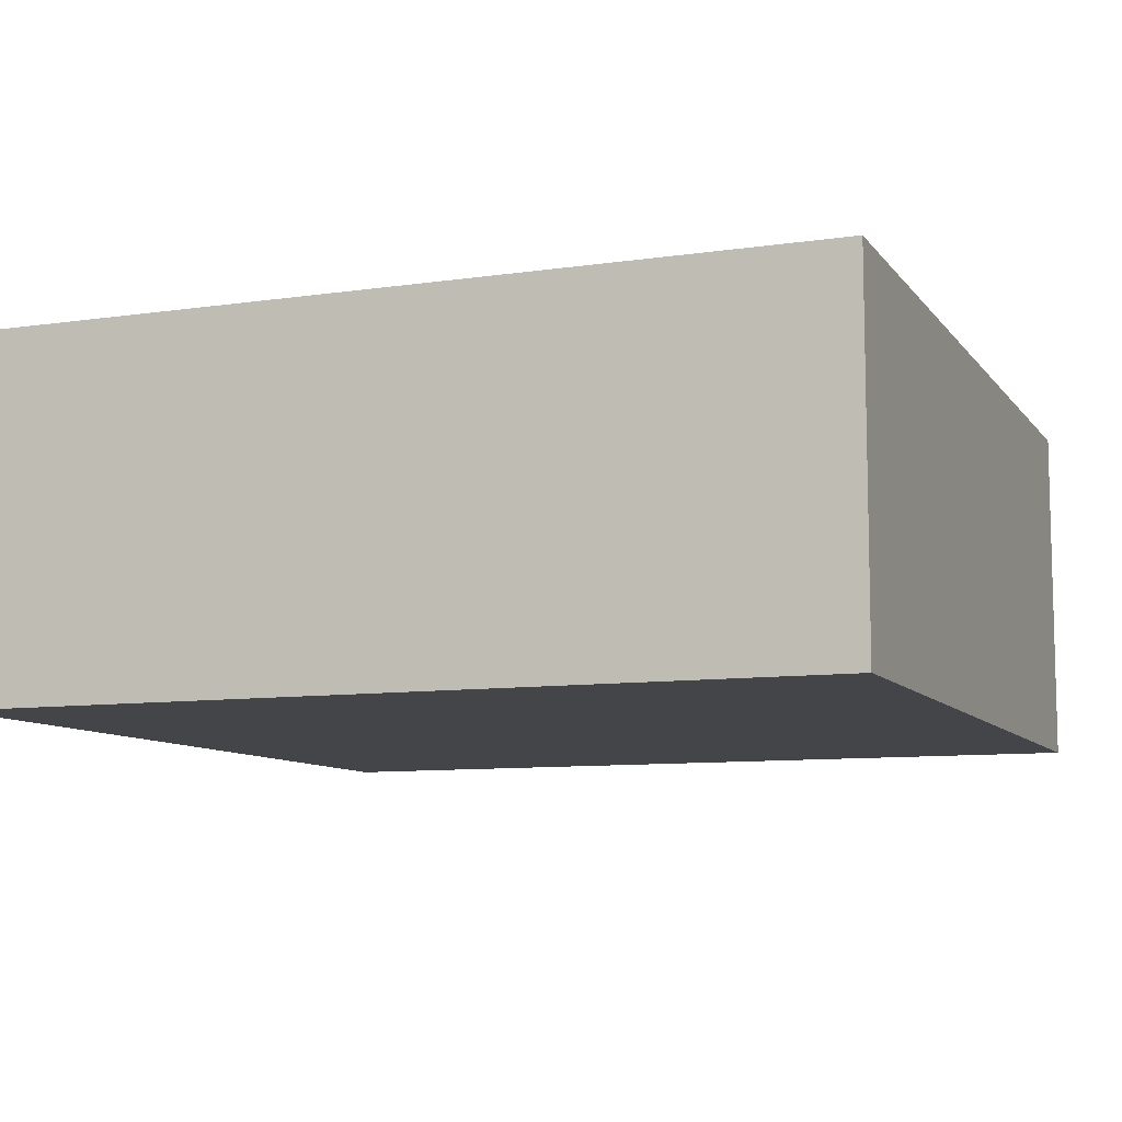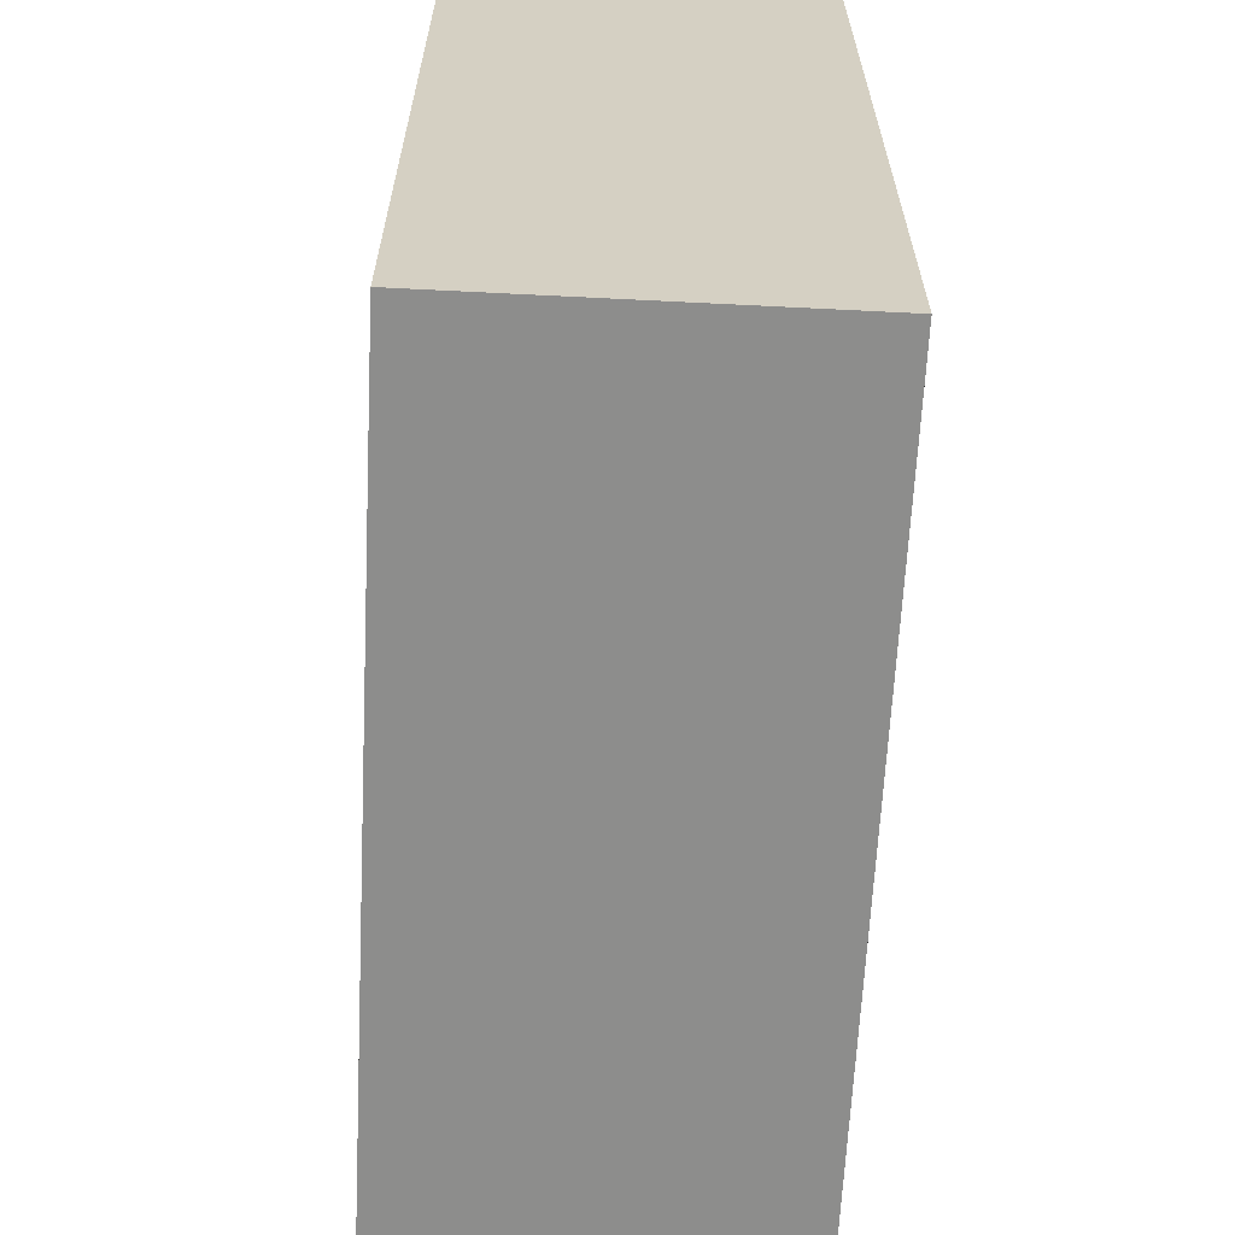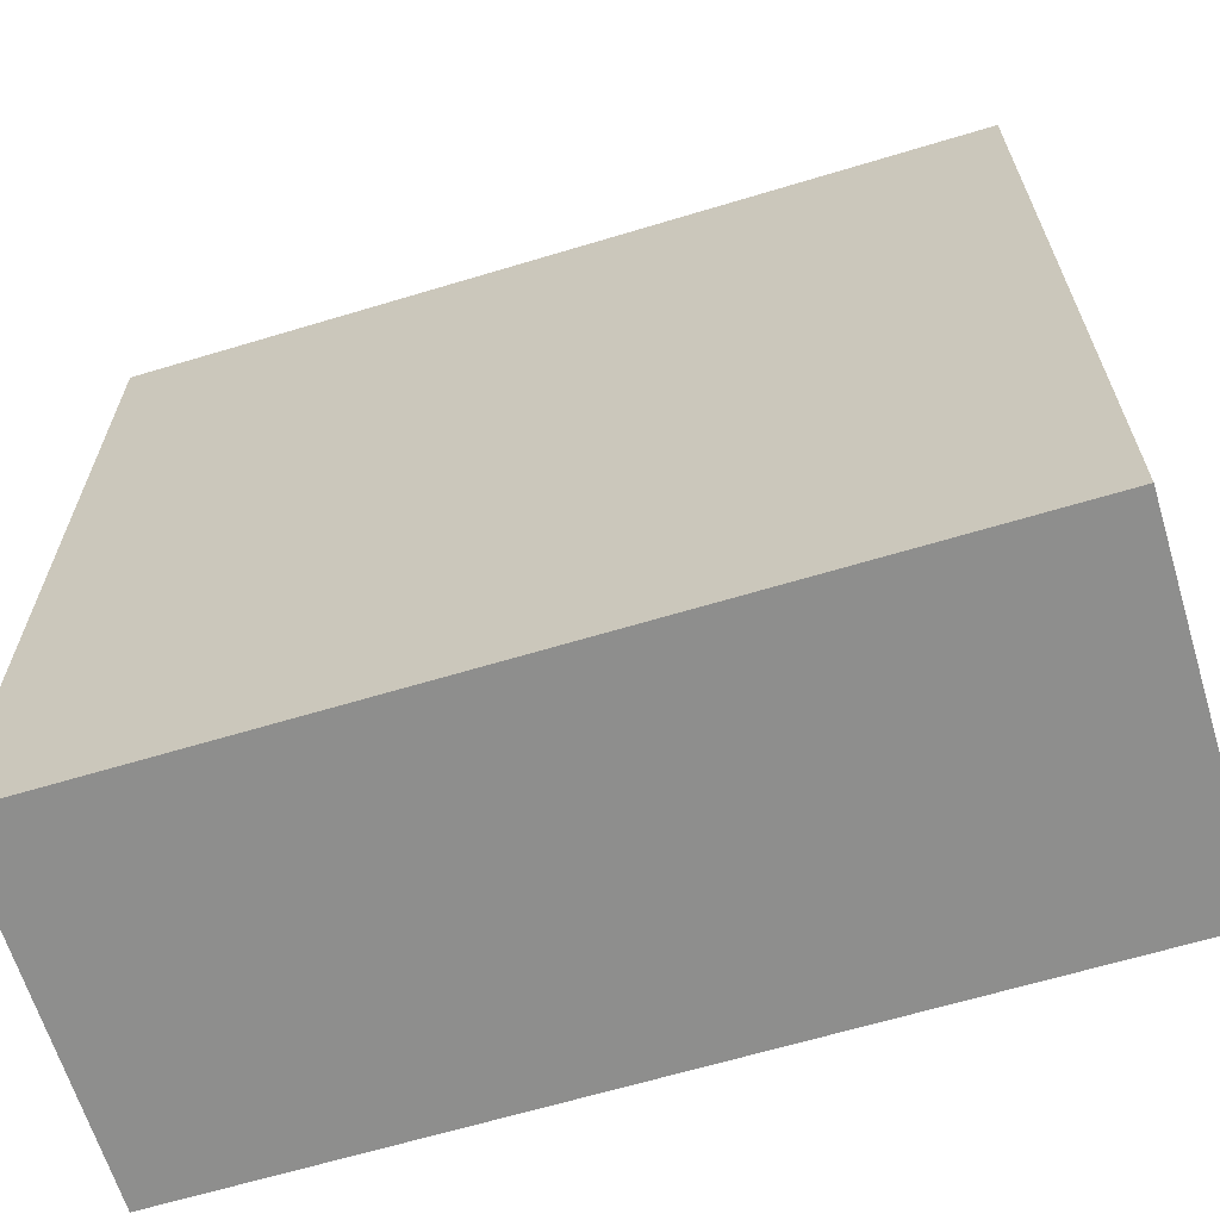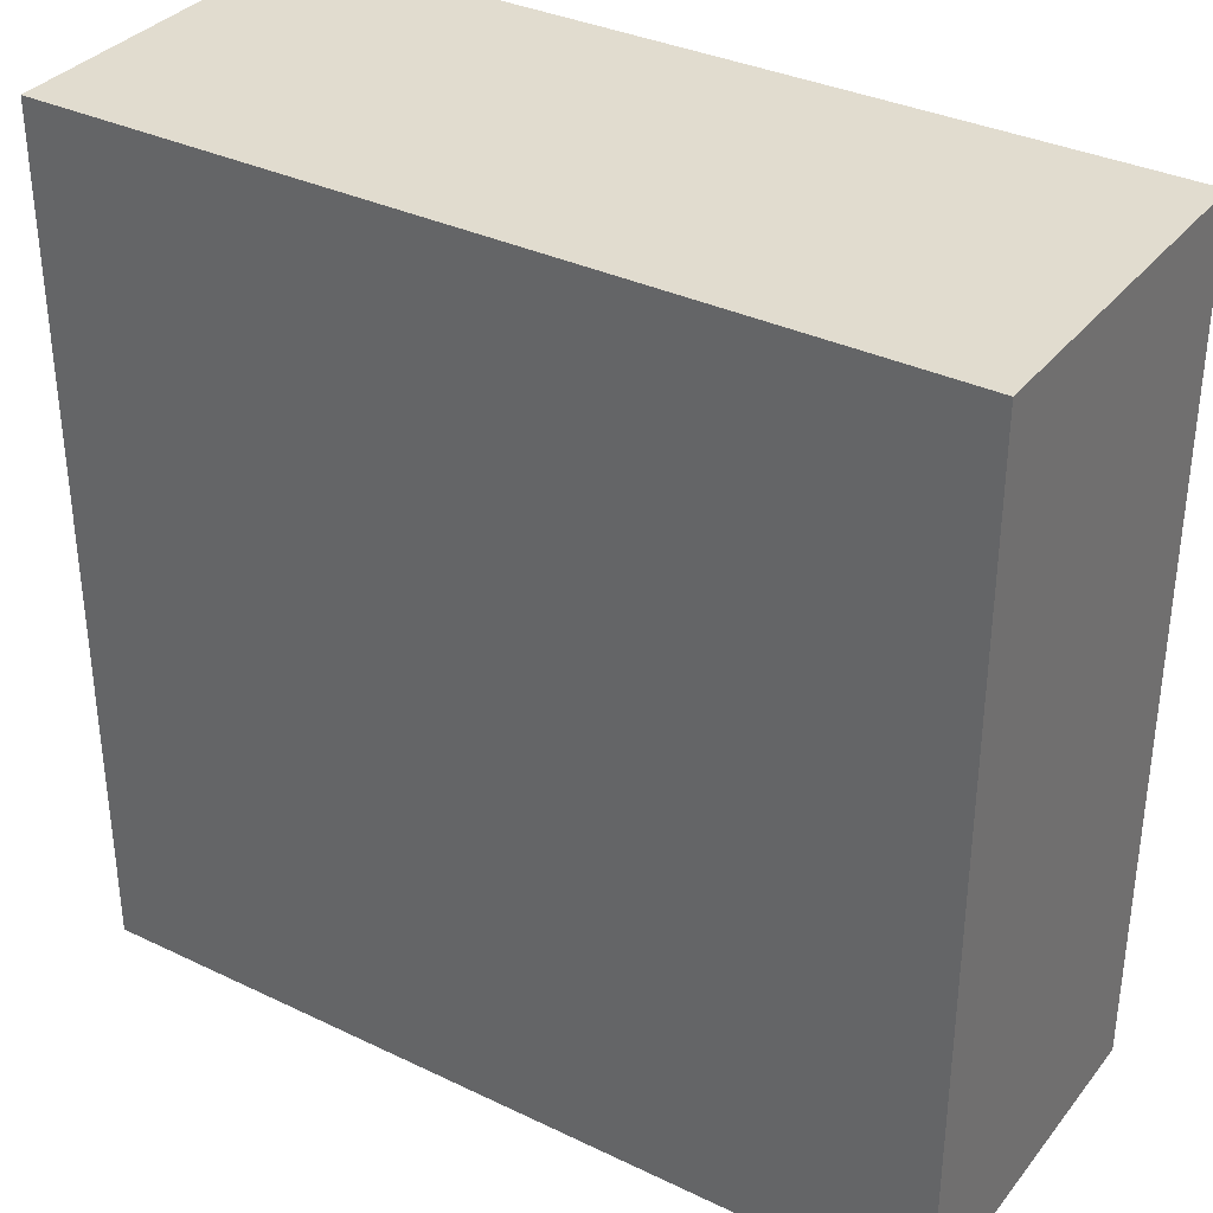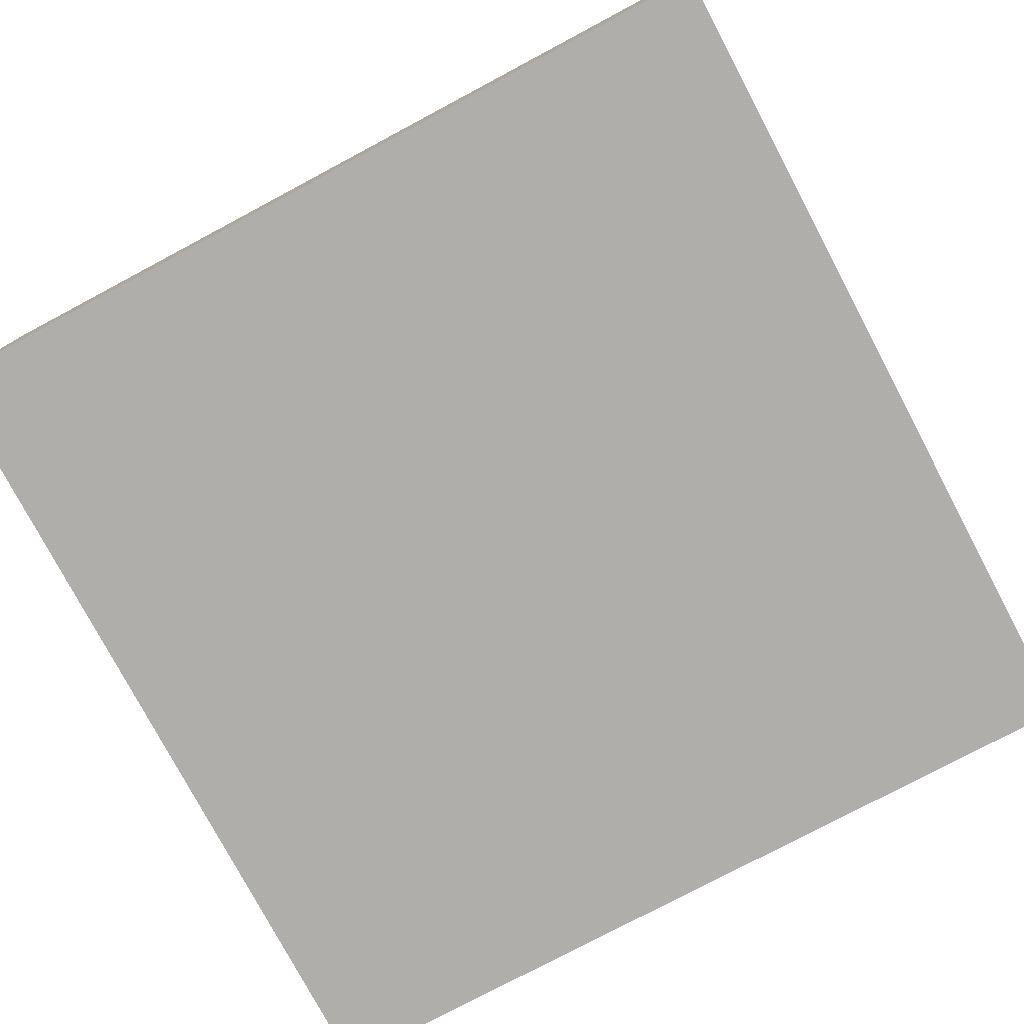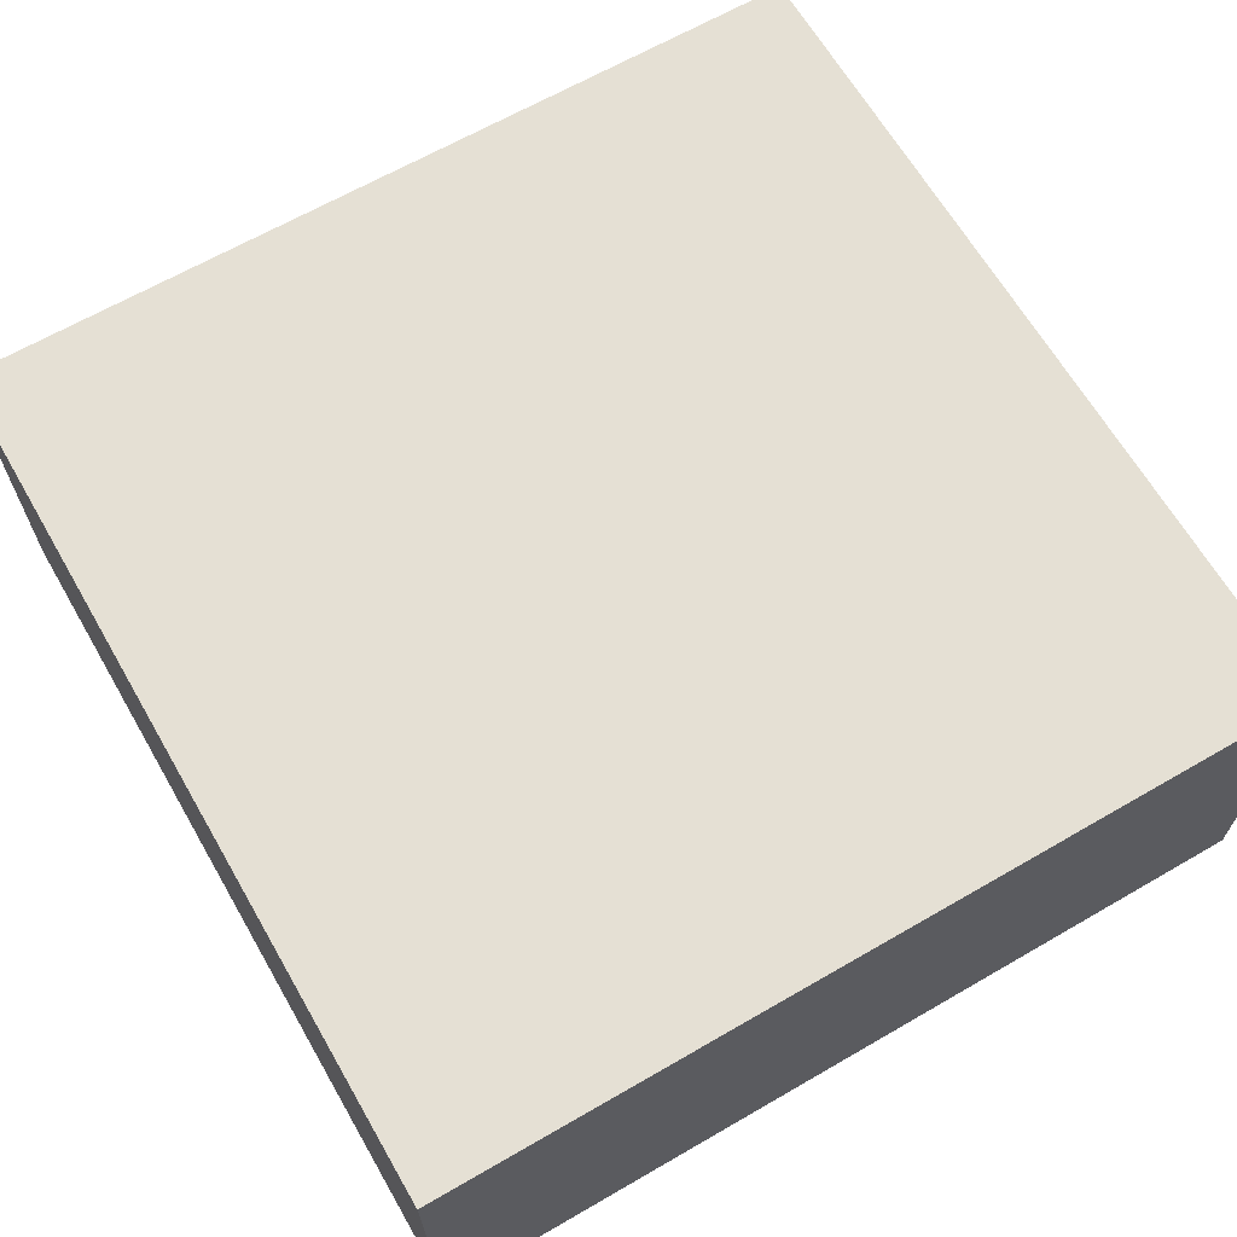
<metadata>
{"format":"obj","ext":"obj","renderer":"f3d","projection":"perspective","resolution":1024,"background":"white","views":[{"elev":-9.1,"azim":-68.7,"up":"+Z"},{"elev":-64.4,"azim":-92.9,"up":"+Y"},{"elev":-64.8,"azim":16.9,"up":"+Y"},{"elev":34.6,"azim":32.7,"up":"+Y"},{"elev":-77.9,"azim":-152.0,"up":"+Z"},{"elev":65.7,"azim":-30.1,"up":"+Z"}]}
</metadata>
<code>
o 22355
v 2224 1868 14.7
v 2223 1868 14.7
v 2223 1868 14.7
v 2224 1868 14.8
v 2223 1868 14.8
v 2223 1868 14.8
v 2224 1868 14.7
v 2223 1868 14.7
v 2224 1868 14.7
v 2224 1868 14.8
v 2224 1868 14.7
v 2224 1868 14.8
v 2224 1868 14.8
v 2223 1868 14.8
v 2224 1868 14.8
v 2223 1868 14.8
v 2224 1868 14.7
v 2224 1868 14.8
v 2224 1868 14.7
v 2223 1868 14.8
v 2224 1868 14.8
v 2223 1868 14.7
v 2223 1868 14.8
v 2223 1868 14.8
v 2224 1868 14.7
v 2223 1868 14.7
v 2223 1868 14.8
v 2223 1868 14.7
v 2223 1868 14.7
f 1 2 3
f 1 4 5
f 6 2 7
f 8 9 7
f 10 7 11
f 12 13 14
f 14 15 16
f 17 15 18
f 19 20 21
f 22 23 20
f 24 25 26
f 27 28 29

</code>
